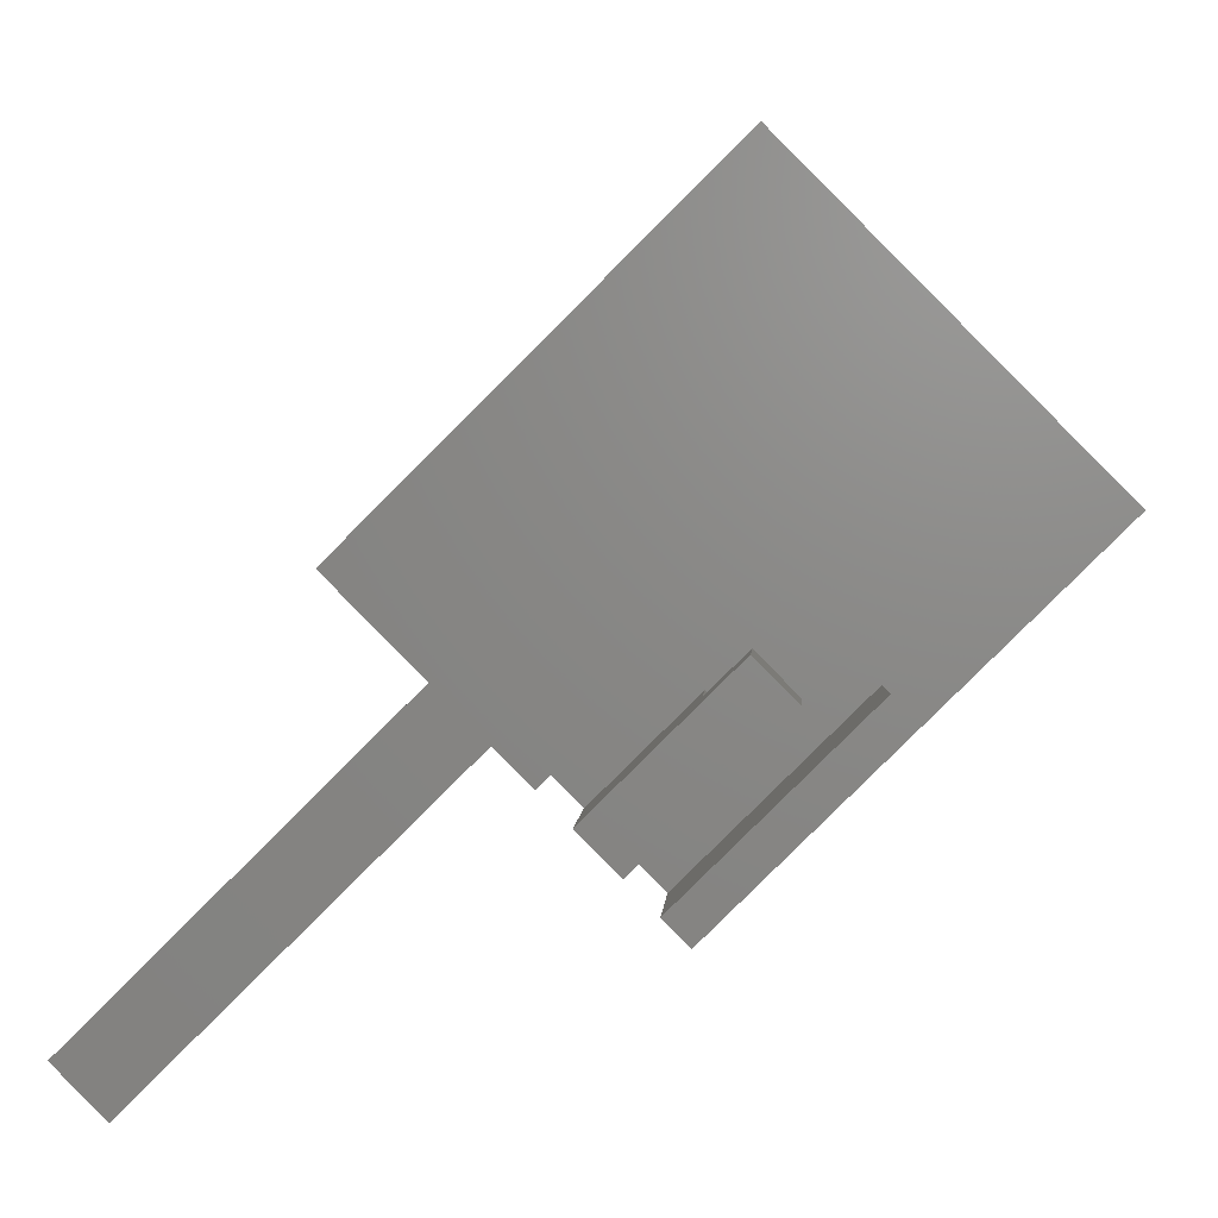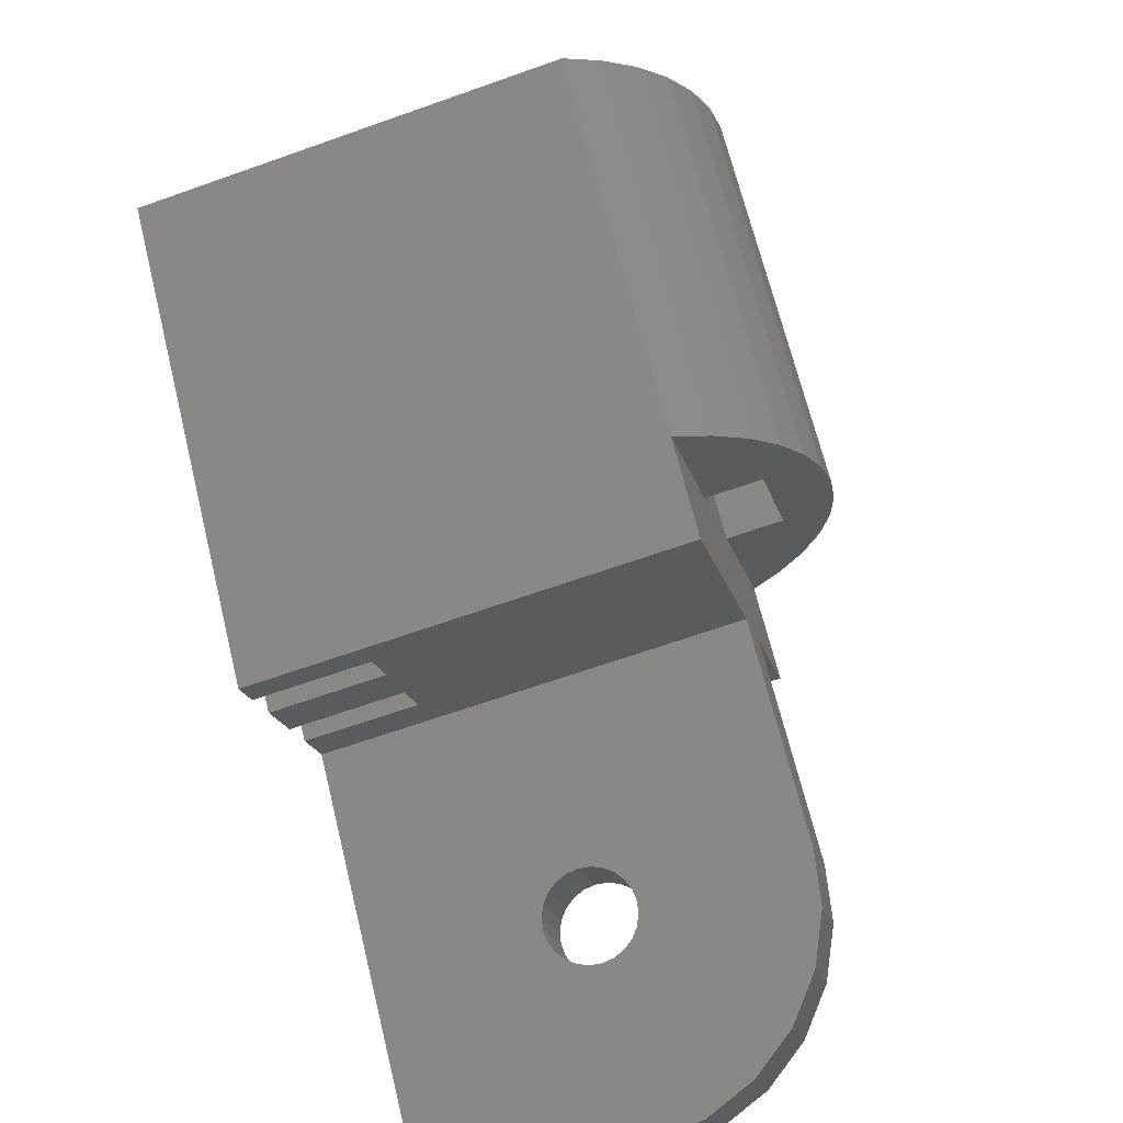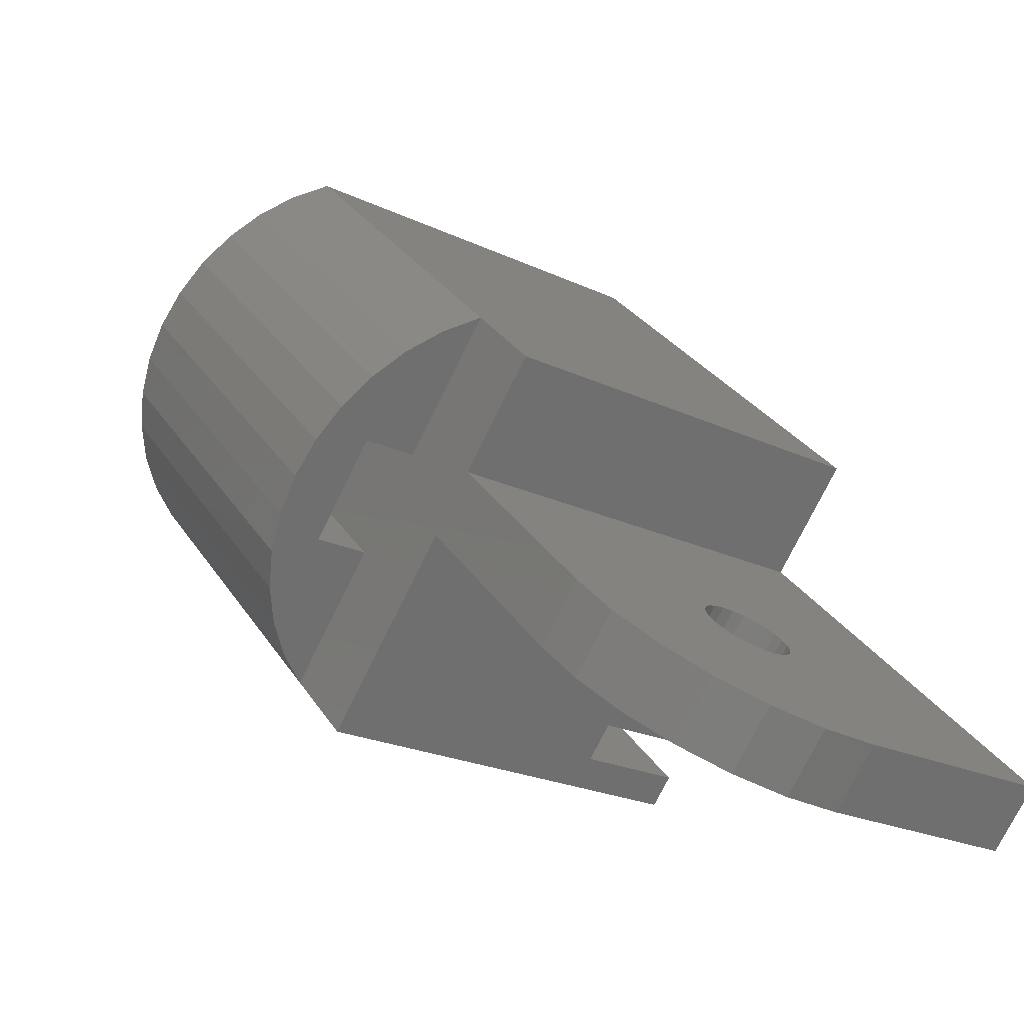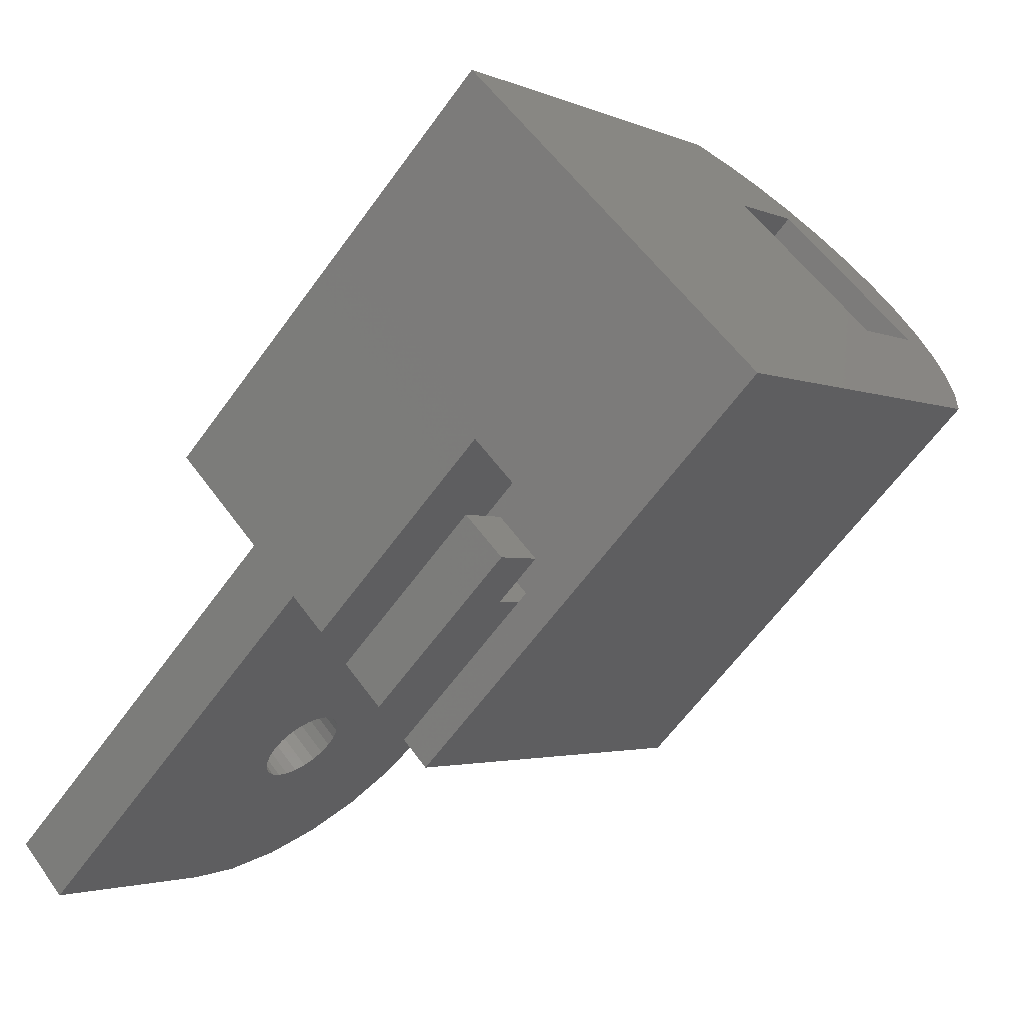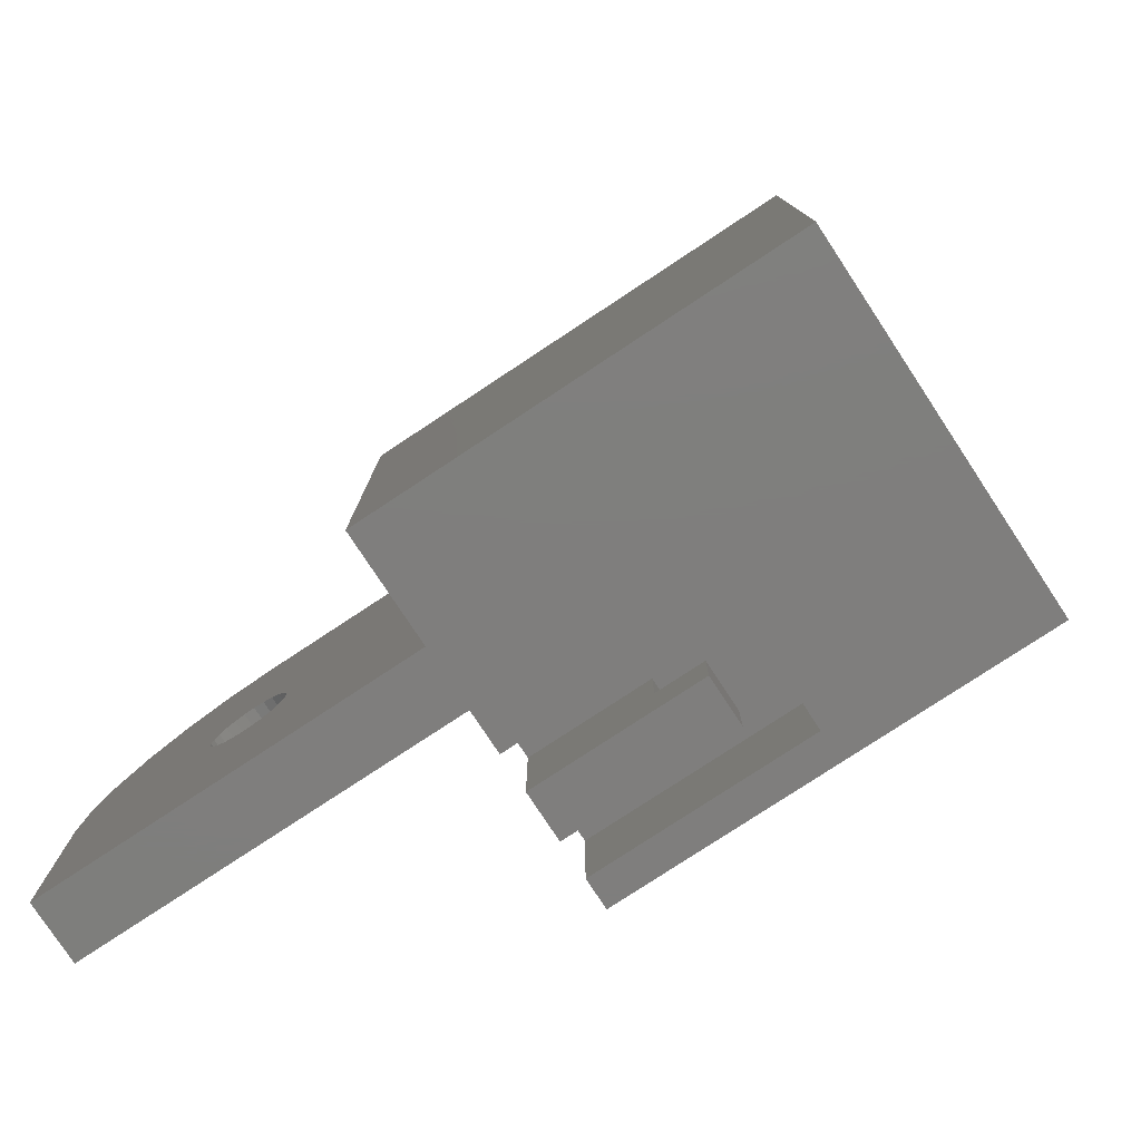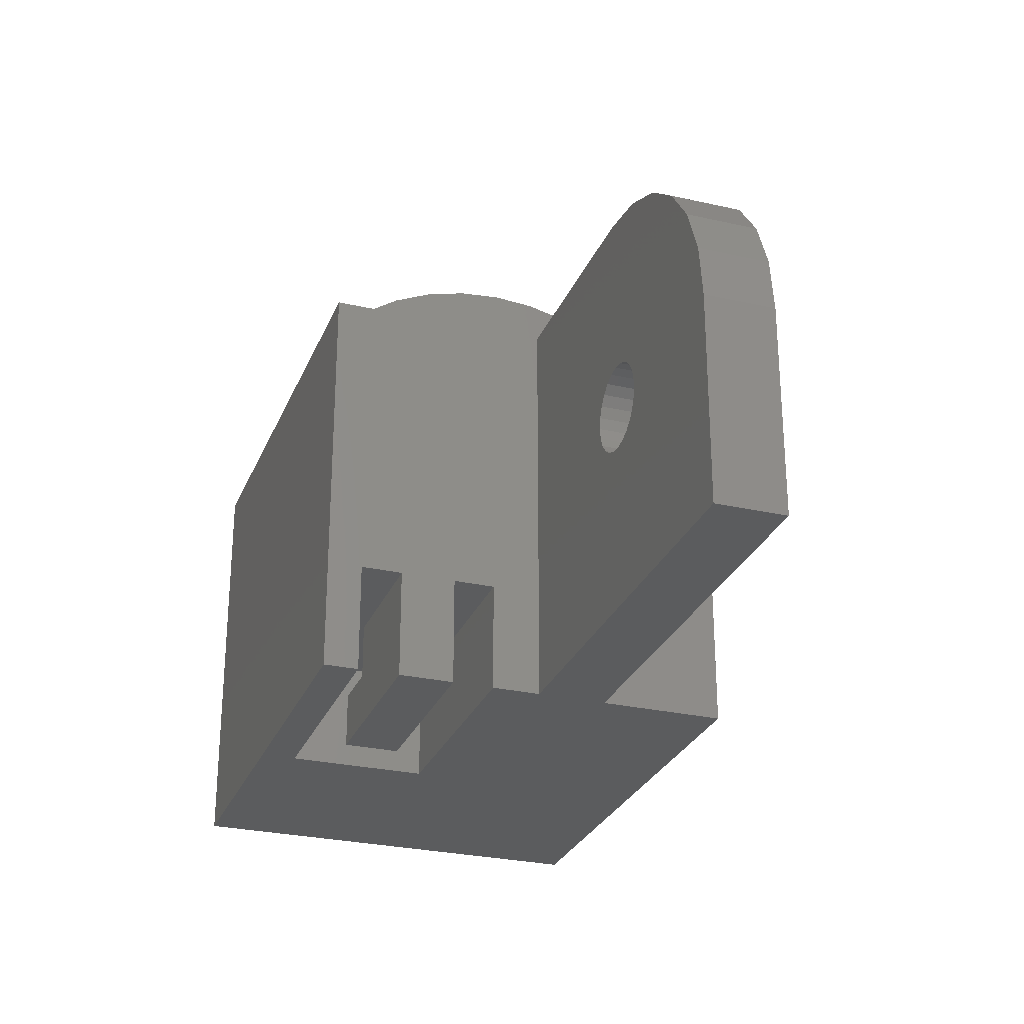
<metadata>
{"format":"stl","ext":"stl","renderer":"f3d","projection":"perspective","resolution":1024,"background":"white","views":[{"elev":4.1,"azim":-176.0,"up":"+Y"},{"elev":-66.1,"azim":-70.4,"up":"+Y"},{"elev":-22.8,"azim":51.2,"up":"+Y"},{"elev":-2.6,"azim":-145.9,"up":"+Y"},{"elev":-78.4,"azim":168.6,"up":"+Z"},{"elev":-27.7,"azim":26.0,"up":"+Z"}]}
</metadata>
<code>
# stl→obj: 138 verts, 280 faces
v 20.4 98.95 4.893e-13
v 18.99 97.53 4
v 18.99 97.53 3.189e-13
v 20.4 98.95 4
v 17.93 96.46 4
v 21.45 100 4
v 22.69 101.3 1.6e-12
v 21.45 100 1.088e-12
v 22.69 101.3 15
v 17.05 95.58 1.541e-12
v 17.93 96.46 7.701e-13
v 17.05 95.58 1.47
v 17.05 95.58 2.87
v 17.05 95.58 15
v 34.73 92.81 11.25
v 33.5 90.51 9.441
v 35.26 92.28 9.441
v 32.97 91.04 11.25
v 32.13 91.88 12.8
v 32.79 94.75 14
v 31.02 92.97 14
v 33.89 93.65 12.8
v 31.5 96.02 14.74
v 29.74 94.25 14.74
v 27.62 106.2 15
v 24.45 103 1.611e-12
v 27.62 106.2 1.528e-12
v 24.45 103 15
v 29.46 94.53 7.914
v 29.5 94.49 7.5
v 28.36 95.61 15
v 29.35 94.64 8.3
v 29.17 94.82 8.631
v 28.93 95.05 8.886
v 28.66 95.32 9.045
v 28.36 95.61 9.1
v 28.07 95.91 9.045
v 27.8 96.18 8.886
v 27.56 96.41 8.631
v 27.38 96.59 8.3
v 27.27 96.7 7.914
v 27.23 96.74 7.5
v 33.68 90.33 1.939e-12
v 33.68 90.33 7.5
v 28.93 95.05 6.114
v 29.17 94.82 6.369
v 29.35 94.64 6.7
v 29.46 94.53 7.086
v 28.66 95.32 5.955
v 28.36 95.61 5.9
v 28.07 95.91 5.955
v 27.8 96.18 6.114
v 27.56 96.41 6.369
v 27.38 96.59 6.7
v 27.27 96.7 7.086
v 35.45 92.1 2.005e-12
v 35.45 92.1 7.5
v 30.12 97.39 15
v 18.44 101.9 15
v 14.57 98.04 15
v 12.75 113.2 15
v 9.927 110.4 15
v 21.26 104.8 15
v 25.14 108.7 15
v 15.2 118.6 1.063e-12
v 15.2 118.6 15
v 18.44 101.9 17
v 9.927 110.4 17
v 12.75 113.2 17
v 21.26 104.8 17
v 12.38 115.7 17
v 13.8 114.3 13.5
v 13.8 114.3 17
v 12.38 115.7 13.5
v 7.451 110.7 13.5
v 8.87 109.3 13.5
v 8.87 109.3 17
v 7.451 110.7 17
v 30.69 96.82 6.114
v 30.93 96.59 6.369
v 31.11 96.41 6.7
v 31.22 96.3 7.086
v 31.26 96.26 7.5
v 30.42 97.1 5.955
v 30.12 97.39 5.9
v 29.83 97.68 5.955
v 29.56 97.95 6.114
v 29.32 98.19 6.369
v 29.14 98.36 6.7
v 29.03 98.48 7.086
v 28.99 98.52 7.5
v 31.22 96.3 7.914
v 31.11 96.41 8.3
v 30.93 96.59 8.631
v 30.69 96.82 8.886
v 30.42 97.1 9.045
v 30.12 97.39 9.1
v 29.83 97.68 9.045
v 29.56 97.95 8.886
v 29.32 98.19 8.631
v 29.14 98.36 8.3
v 29.03 98.48 7.914
v 4.632 107.9 15
v 4.632 107.9 1.078e-12
v 5.279 108.6 16.15
v 6.049 109.3 17.14
v 14.56 117.9 16.15
v 13.79 117.1 17.14
v 6.922 110.2 17.94
v 12.91 116.2 17.94
v 7.875 111.2 18.52
v 11.96 115.3 18.52
v 8.882 112.2 18.88
v 10.95 114.3 18.88
v 9.917 113.2 19
v 24.49 108 16.15
v 23.72 107.3 17.14
v 15.98 99.47 17.14
v 16.86 100.3 17.94
v 22.85 106.4 17.94
v 17.81 101.3 18.52
v 21.89 105.4 18.52
v 18.82 102.3 18.88
v 20.89 104.4 18.88
v 19.85 103.4 19
v 15.21 98.69 16.15
v 11.54 102.8 5.342e-13
v 15.07 106.4 5.502e-13
v 15.43 103.9 8.494e-13
v 14.02 102.5 2.936e-13
v 11.54 102.8 4
v 15.44 101 4
v 15.07 106.4 4
v 16.85 102.5 4
v 16.85 102.5 2
v 15.43 103.9 2
v 15.44 101 2
v 14.02 102.5 2
f 1 2 3
f 2 1 4
f 2 4 5
f 5 4 6
f 7 6 8
f 6 7 9
f 5 10 11
f 10 5 12
f 12 5 13
f 13 5 14
f 14 5 6
f 14 6 9
f 15 16 17
f 16 15 18
f 19 20 21
f 20 19 22
f 22 18 15
f 18 22 19
f 21 23 24
f 23 21 20
f 25 26 27
f 26 25 28
f 24 29 30
f 29 24 31
f 29 31 32
f 32 31 33
f 33 31 34
f 34 31 35
f 35 31 36
f 36 31 9
f 36 9 37
f 37 9 38
f 38 9 39
f 39 9 40
f 40 9 41
f 41 9 42
f 16 43 44
f 43 16 7
f 7 16 45
f 45 16 46
f 46 16 18
f 46 18 47
f 47 18 19
f 47 19 48
f 48 19 21
f 48 21 30
f 30 21 24
f 7 45 49
f 7 49 50
f 7 50 51
f 7 51 52
f 7 52 53
f 7 53 54
f 7 54 55
f 7 55 42
f 7 42 9
f 56 44 43
f 44 56 57
f 57 16 44
f 16 57 17
f 24 58 31
f 58 24 23
f 14 59 60
f 59 14 9
f 59 61 62
f 61 59 9
f 61 9 31
f 61 31 63
f 63 31 58
f 63 58 28
f 28 64 63
f 64 28 25
f 65 25 27
f 25 65 64
f 64 65 66
f 62 67 59
f 67 62 68
f 69 63 70
f 63 69 61
f 71 72 73
f 72 71 74
f 72 75 76
f 75 72 74
f 75 77 76
f 77 75 78
f 71 77 78
f 77 71 68
f 68 71 69
f 68 69 67
f 69 71 73
f 70 67 69
f 26 57 56
f 57 26 17
f 17 26 79
f 17 79 80
f 17 80 15
f 15 80 81
f 15 81 22
f 22 81 82
f 22 82 20
f 20 82 83
f 20 83 23
f 79 26 84
f 84 26 85
f 85 26 86
f 86 26 87
f 87 26 88
f 88 26 89
f 89 26 90
f 90 26 91
f 23 92 58
f 92 23 83
f 58 92 93
f 58 93 94
f 58 94 95
f 58 95 96
f 58 96 97
f 58 97 98
f 58 98 28
f 28 98 99
f 28 99 100
f 28 100 101
f 28 101 102
f 28 102 91
f 28 91 26
f 76 62 72
f 62 76 77
f 62 77 68
f 72 61 73
f 61 72 62
f 73 61 69
f 103 65 104
f 65 103 75
f 75 103 78
f 78 103 105
f 78 105 106
f 78 106 71
f 65 74 66
f 74 65 75
f 66 74 71
f 66 71 107
f 107 71 108
f 108 71 106
f 108 106 109
f 108 109 110
f 110 109 111
f 110 111 112
f 112 111 113
f 112 113 114
f 114 113 115
f 64 70 63
f 70 64 116
f 70 116 117
f 70 117 118
f 118 117 119
f 119 117 120
f 119 120 121
f 121 120 122
f 121 122 123
f 123 122 124
f 123 124 125
f 59 126 60
f 126 59 67
f 126 67 118
f 118 67 70
f 124 115 125
f 115 124 114
f 122 114 124
f 114 122 112
f 120 112 122
f 112 120 110
f 117 110 120
f 110 117 108
f 116 108 117
f 108 116 107
f 66 116 64
f 116 66 107
f 105 60 126
f 60 105 103
f 118 105 126
f 105 118 106
f 119 106 118
f 106 119 109
f 121 109 119
f 109 121 111
f 123 111 121
f 111 123 113
f 125 113 123
f 113 125 115
f 95 33 34
f 33 95 94
f 96 34 35
f 34 96 95
f 97 35 36
f 35 97 96
f 37 97 36
f 97 37 98
f 38 98 37
f 98 38 99
f 100 38 39
f 38 100 99
f 100 40 101
f 40 100 39
f 101 41 102
f 41 101 40
f 102 42 91
f 42 102 41
f 91 55 90
f 55 91 42
f 90 54 89
f 54 90 55
f 89 53 88
f 53 89 54
f 87 53 52
f 53 87 88
f 51 87 52
f 87 51 86
f 85 51 50
f 51 85 86
f 84 50 49
f 50 84 85
f 79 49 45
f 49 79 84
f 46 79 45
f 79 46 80
f 46 81 80
f 81 46 47
f 47 82 81
f 82 47 48
f 48 83 82
f 83 48 30
f 30 92 83
f 92 30 29
f 29 93 92
f 93 29 32
f 32 94 93
f 94 32 33
f 60 13 14
f 13 60 12
f 12 60 10
f 10 60 104
f 104 60 103
f 104 127 10
f 127 104 65
f 127 65 128
f 128 65 8
f 8 65 7
f 7 65 26
f 7 26 43
f 26 65 27
f 56 43 26
f 11 10 127
f 129 3 130
f 3 129 1
f 131 132 5
f 132 131 133
f 132 133 134
f 134 133 4
f 4 133 6
f 2 5 132
f 129 135 1
f 135 129 136
f 1 134 4
f 134 1 135
f 132 3 2
f 3 132 137
f 3 137 130
f 130 137 138
f 11 131 5
f 131 11 127
f 128 131 127
f 131 128 133
f 133 8 6
f 8 133 128
f 138 129 130
f 129 138 136
f 132 135 137
f 135 132 134
f 135 138 137
f 138 135 136

</code>
